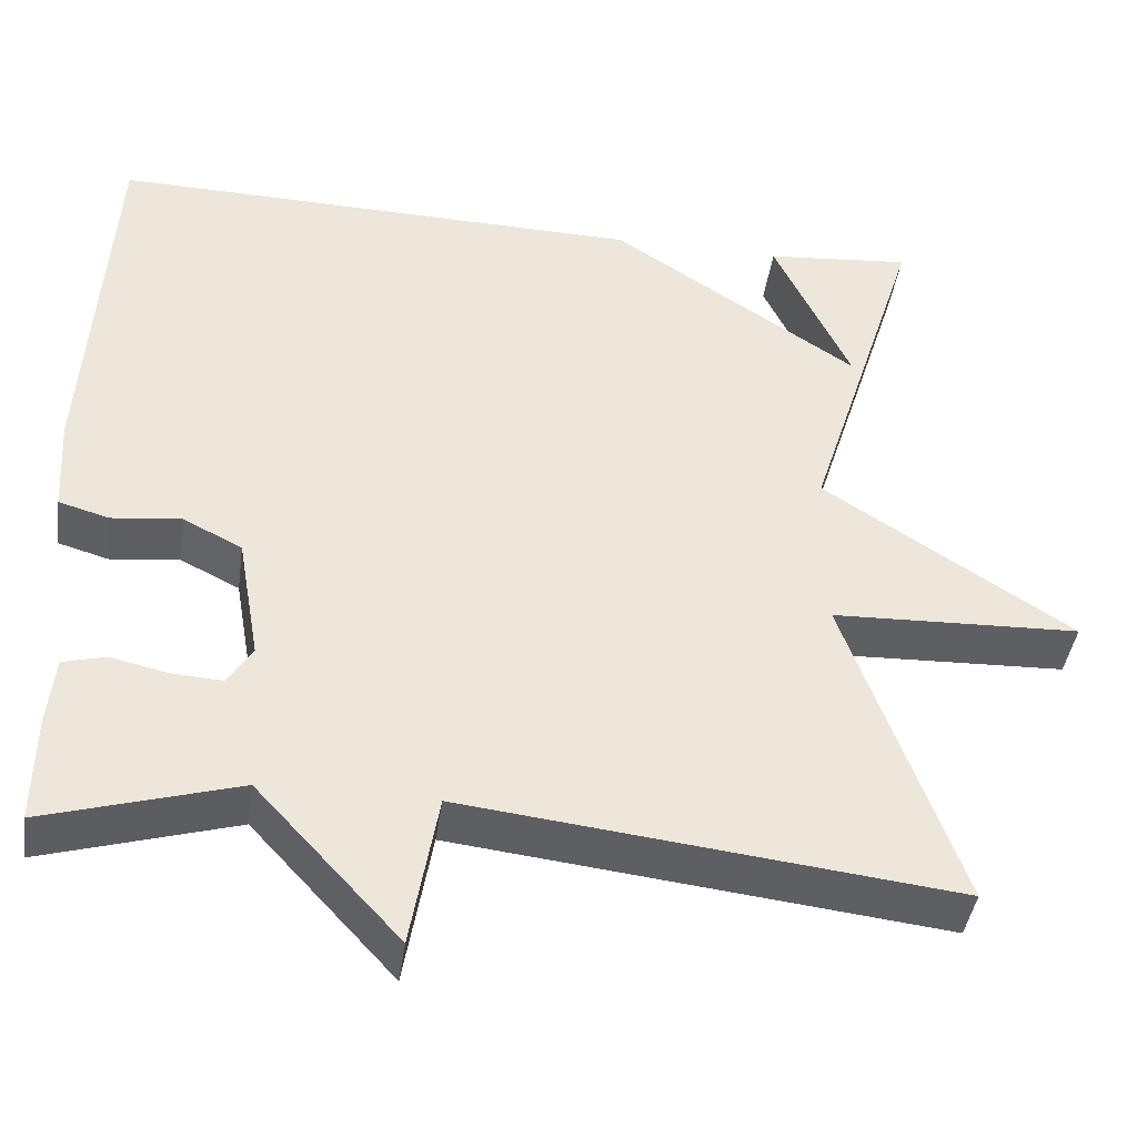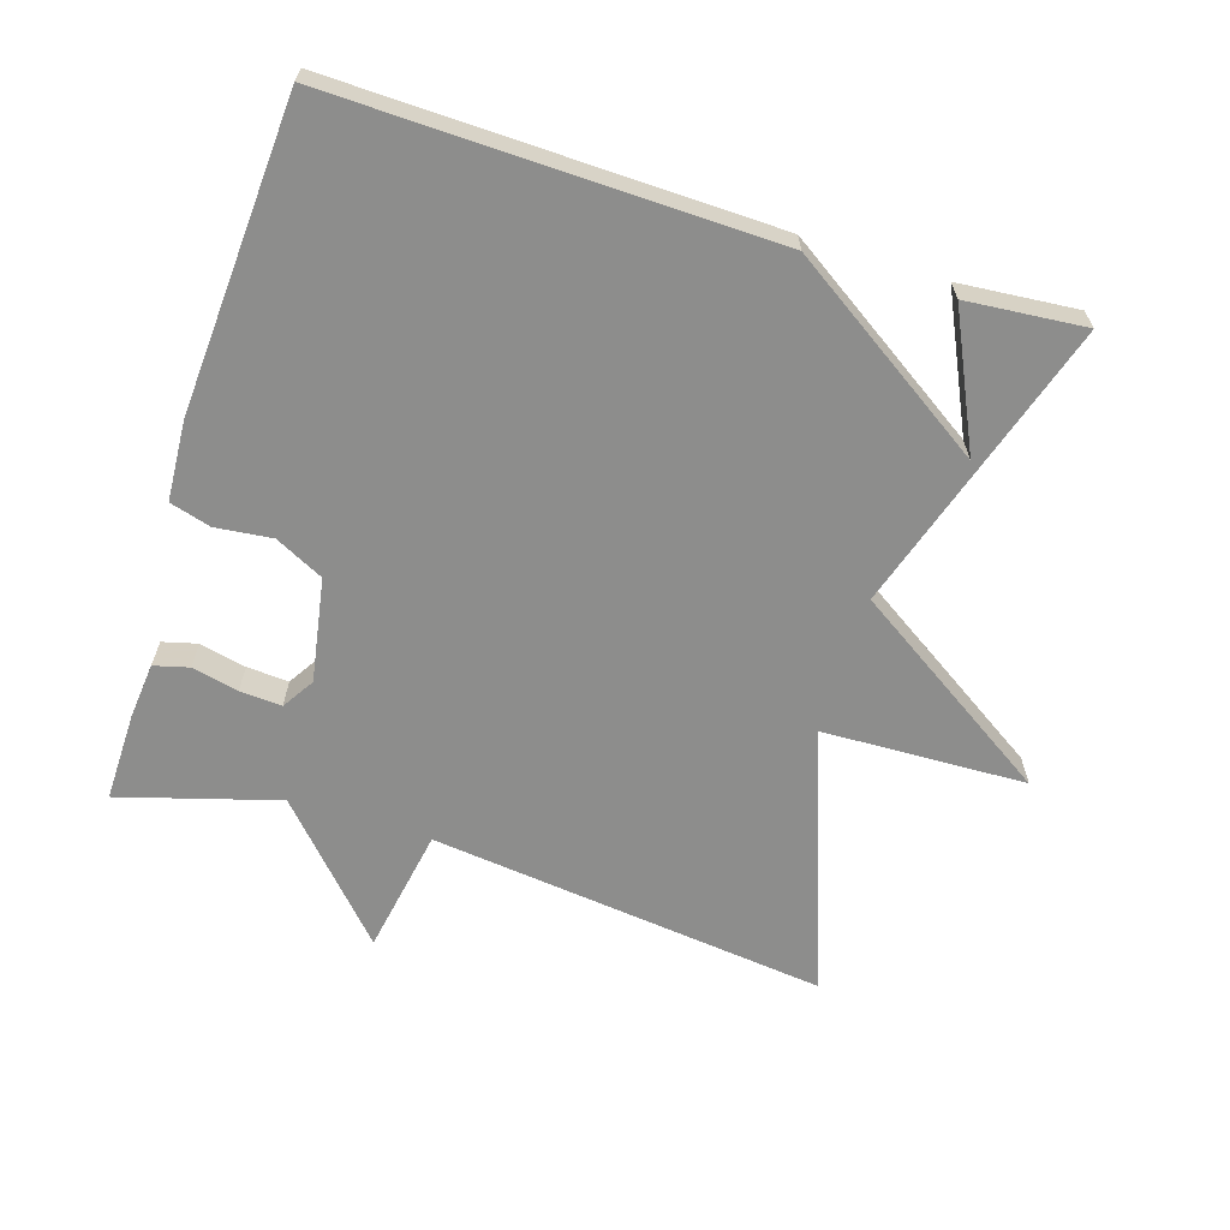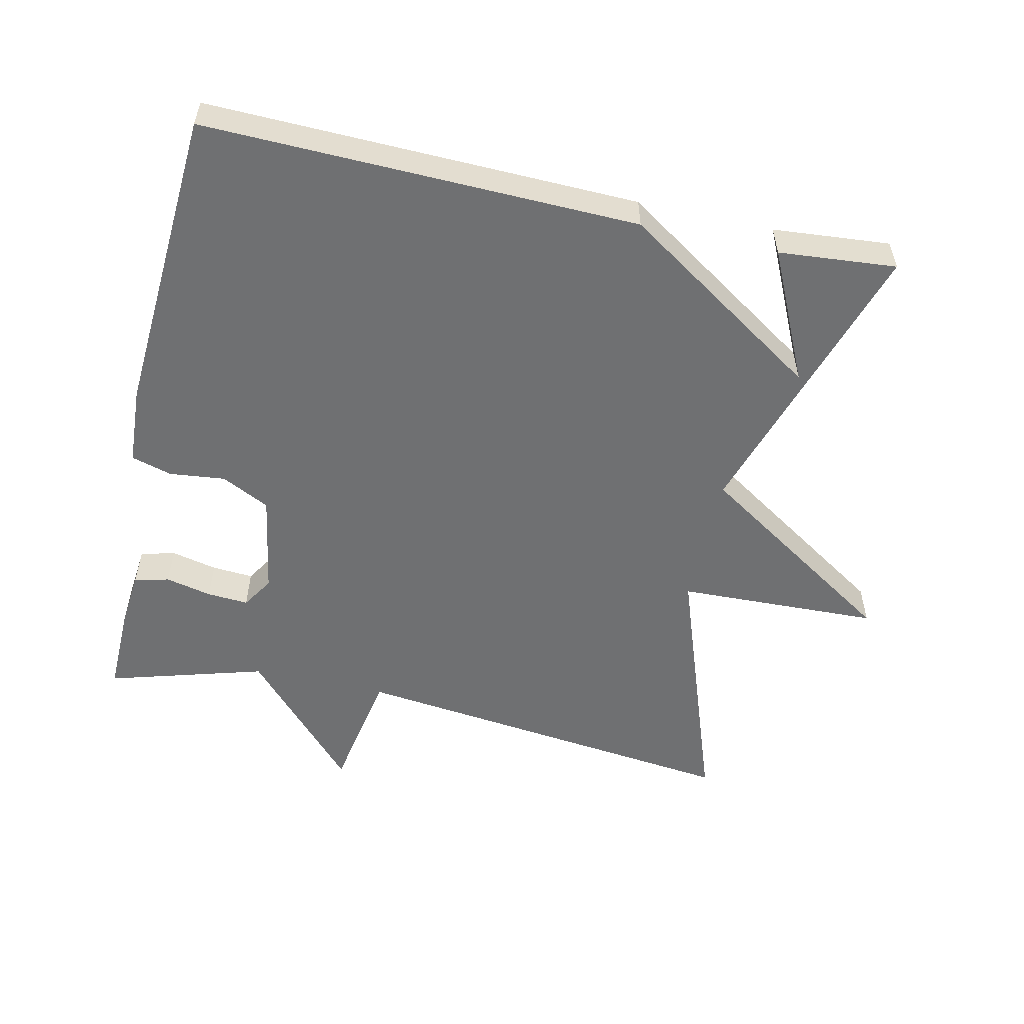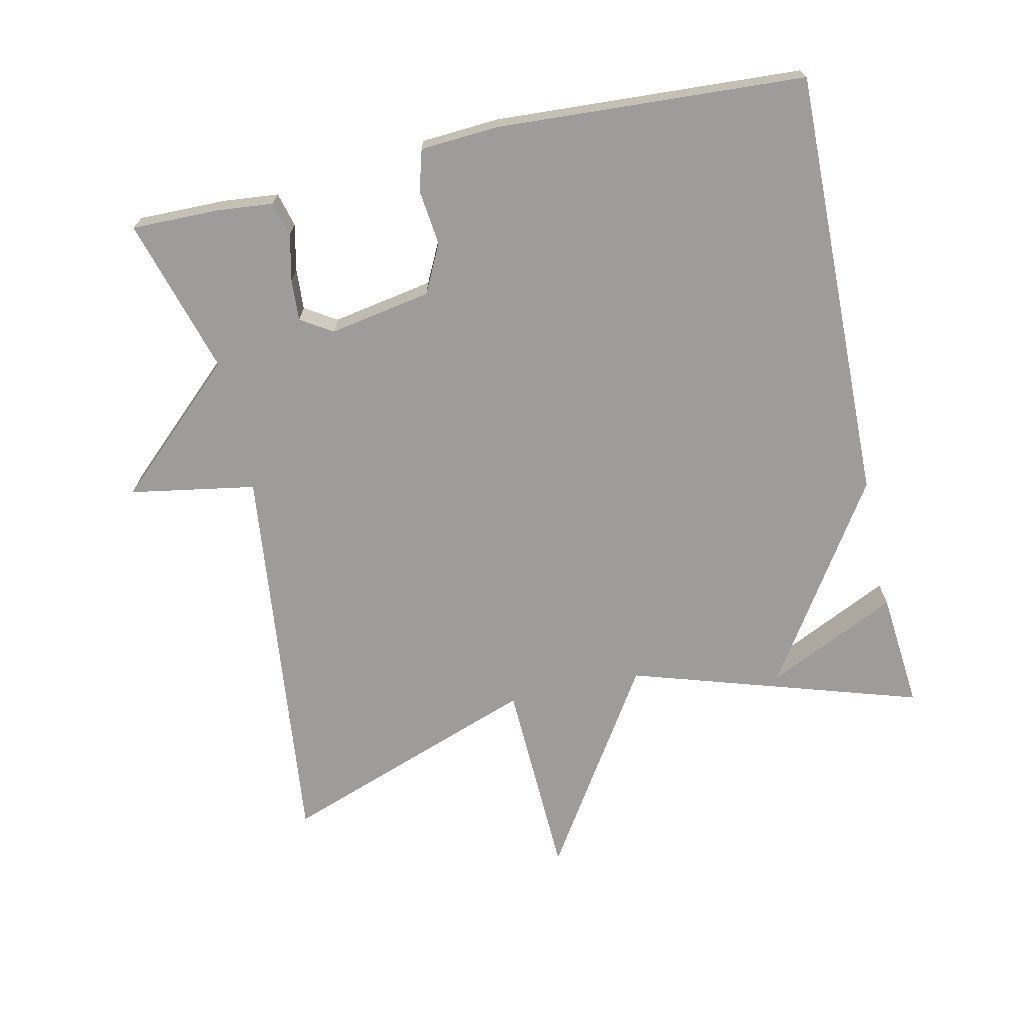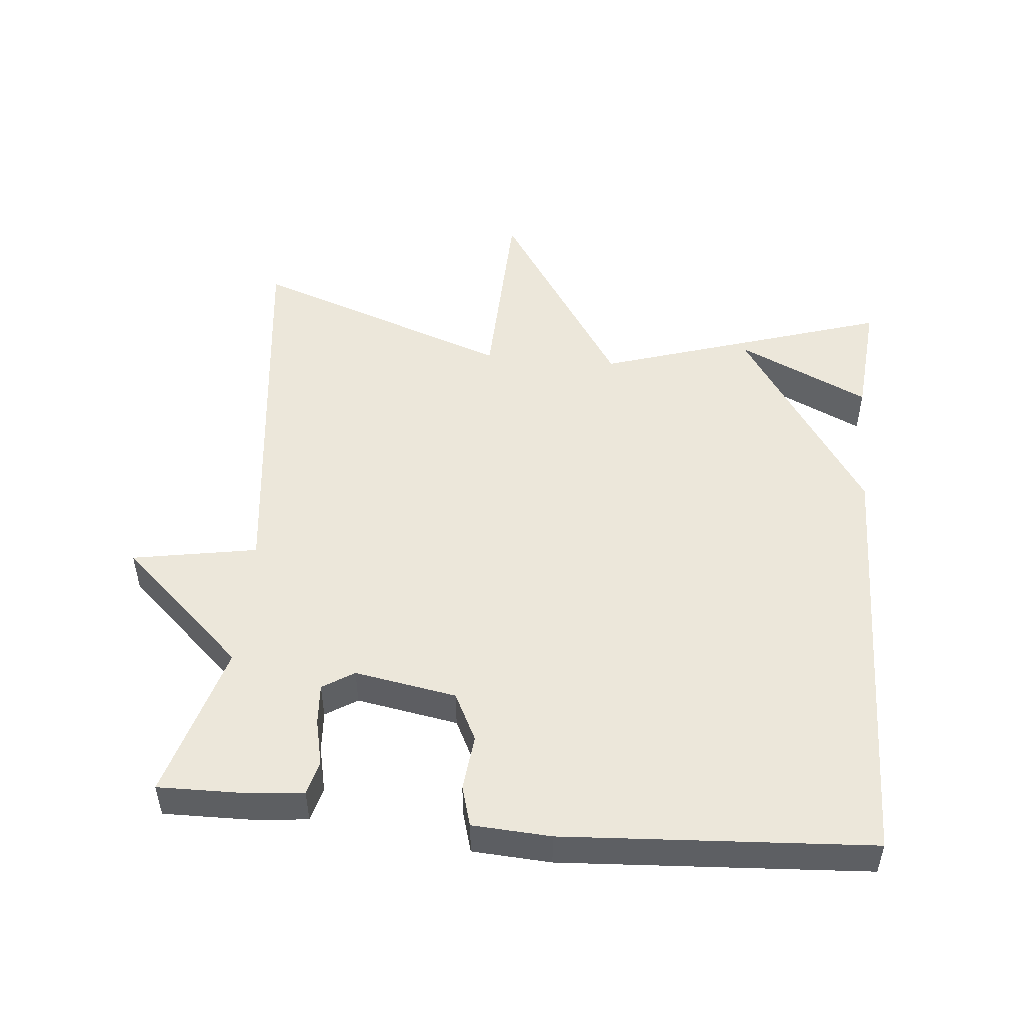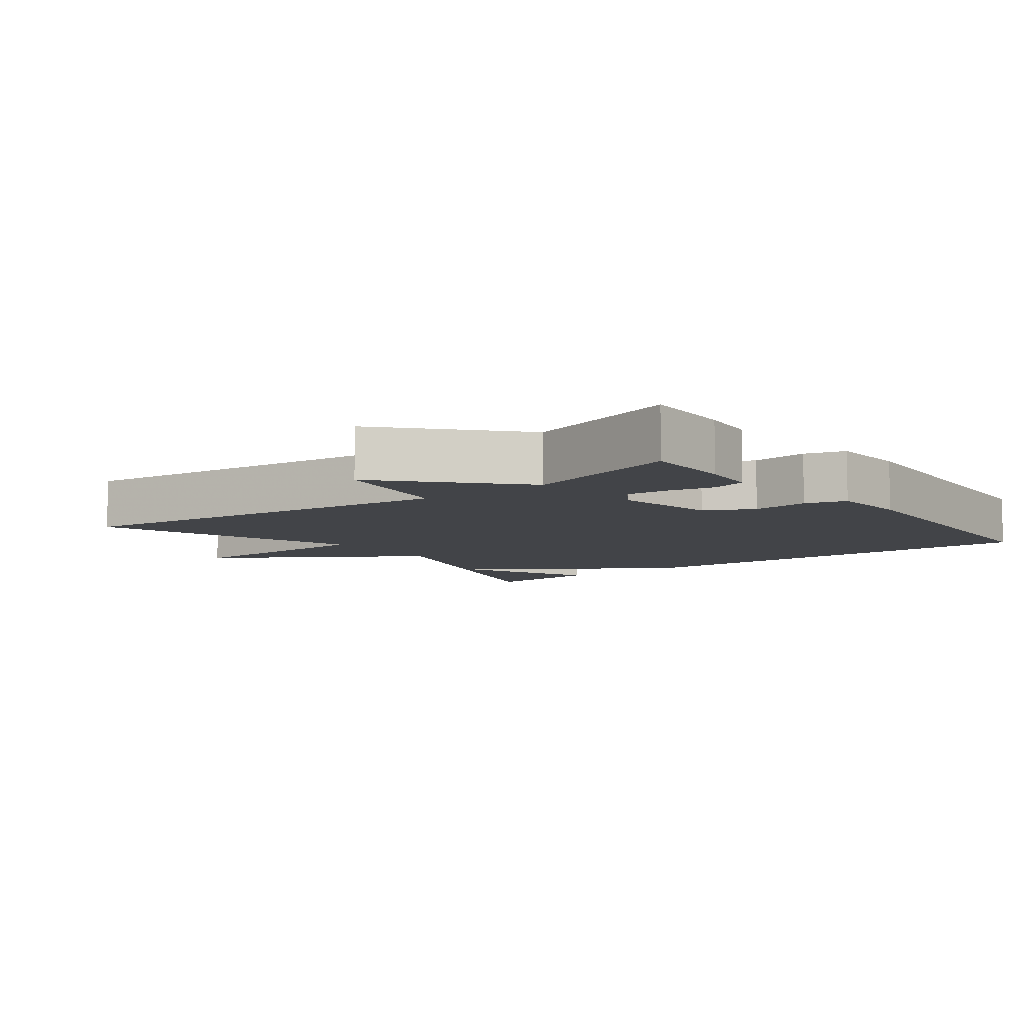
<metadata>
{"format":"obj","ext":"obj","renderer":"f3d","projection":"perspective","resolution":1024,"background":"white","views":[{"elev":-41.7,"azim":-8.0,"up":"+Z"},{"elev":-64.5,"azim":-17.5,"up":"+Y"},{"elev":-54.8,"azim":-12.6,"up":"+Y"},{"elev":-70.0,"azim":-77.4,"up":"+Y"},{"elev":50.3,"azim":-84.7,"up":"+Y"},{"elev":-8.0,"azim":-142.6,"up":"+Y"}]}
</metadata>
<code>
v 0.5 0.07 -0.5
v -0.073 0.07 -0.434
v -0.105 0.07 -0.616
v -0.273 0.07 -0.434
v -0.5 0.07 -0.5
v -0.498 0.07 -0.372
v -0.49 0.07 -0.292
v -0.44 0.07 -0.279
v -0.373 0.07 -0.294
v -0.313 0.07 -0.298
v -0.284 0.07 -0.252
v -0.31 0.07 -0.104
v -0.38 0.07 -0.069
v -0.461 0.07 -0.078
v -0.52 0.07 -0.061
v -0.527 0.07 0.053
v -0.5 0.07 0.5
v 0.129 0.07 0.485
v 0.419 0.07 0.294
v 0.329 0.07 0.485
v 0.5 0.07 0.5
v 0.366 0.07 0.077
v 0.659 0.07 -0.113
v 0.366 0.07 -0.123
v 0.5 0 -0.5
v -0.073 0 -0.434
v -0.105 0 -0.616
v -0.273 0 -0.434
v -0.5 0 -0.5
v -0.498 0 -0.372
v -0.49 0 -0.292
v -0.44 0 -0.279
v -0.373 0 -0.294
v -0.313 0 -0.298
v -0.284 0 -0.252
v -0.31 0 -0.104
v -0.38 0 -0.069
v -0.461 0 -0.078
v -0.52 0 -0.061
v -0.527 0 0.053
v -0.5 0 0.5
v 0.129 0 0.485
v 0.419 0 0.294
v 0.329 0 0.485
v 0.5 0 0.5
v 0.366 0 0.077
v 0.659 0 -0.113
v 0.366 0 -0.123
f 22 23 24
f 19 20 21
f 19 21 22
f 18 19 22
f 17 18 22
f 16 17 22
f 15 16 22
f 14 15 22
f 13 14 22
f 12 13 22 24
f 7 8 9
f 6 7 9
f 5 6 9
f 4 5 9
f 4 9 10
f 3 4 10
f 2 3 10
f 24 1 2
f 12 24 2
f 11 12 2
f 2 10 11
f 48 47 46
f 45 44 43
f 46 45 43
f 46 43 42
f 46 42 41
f 46 41 40
f 46 40 39
f 46 39 38
f 46 38 37
f 48 46 37 36
f 33 32 31
f 33 31 30
f 33 30 29
f 33 29 28
f 34 33 28
f 34 28 27
f 34 27 26
f 26 25 48
f 26 48 36
f 26 36 35
f 35 34 26
f 1 25 26 2
f 2 26 27 3
f 3 27 28 4
f 4 28 29 5
f 5 29 30 6
f 6 30 31 7
f 7 31 32 8
f 8 32 33 9
f 9 33 34 10
f 10 34 35 11
f 11 35 36 12
f 12 36 37 13
f 13 37 38 14
f 14 38 39 15
f 15 39 40 16
f 16 40 41 17
f 17 41 42 18
f 18 42 43 19
f 19 43 44 20
f 20 44 45 21
f 21 45 46 22
f 22 46 47 23
f 23 47 48 24
f 24 48 25 1

</code>
